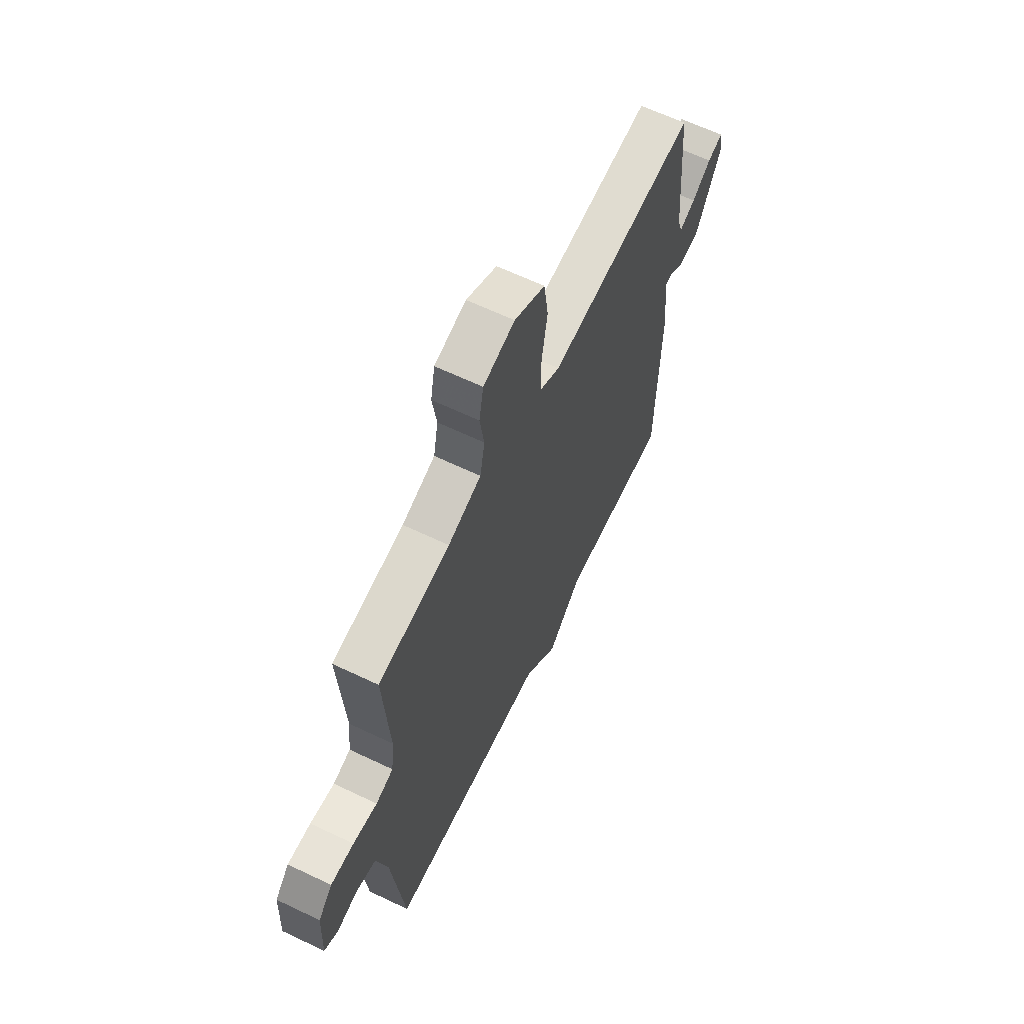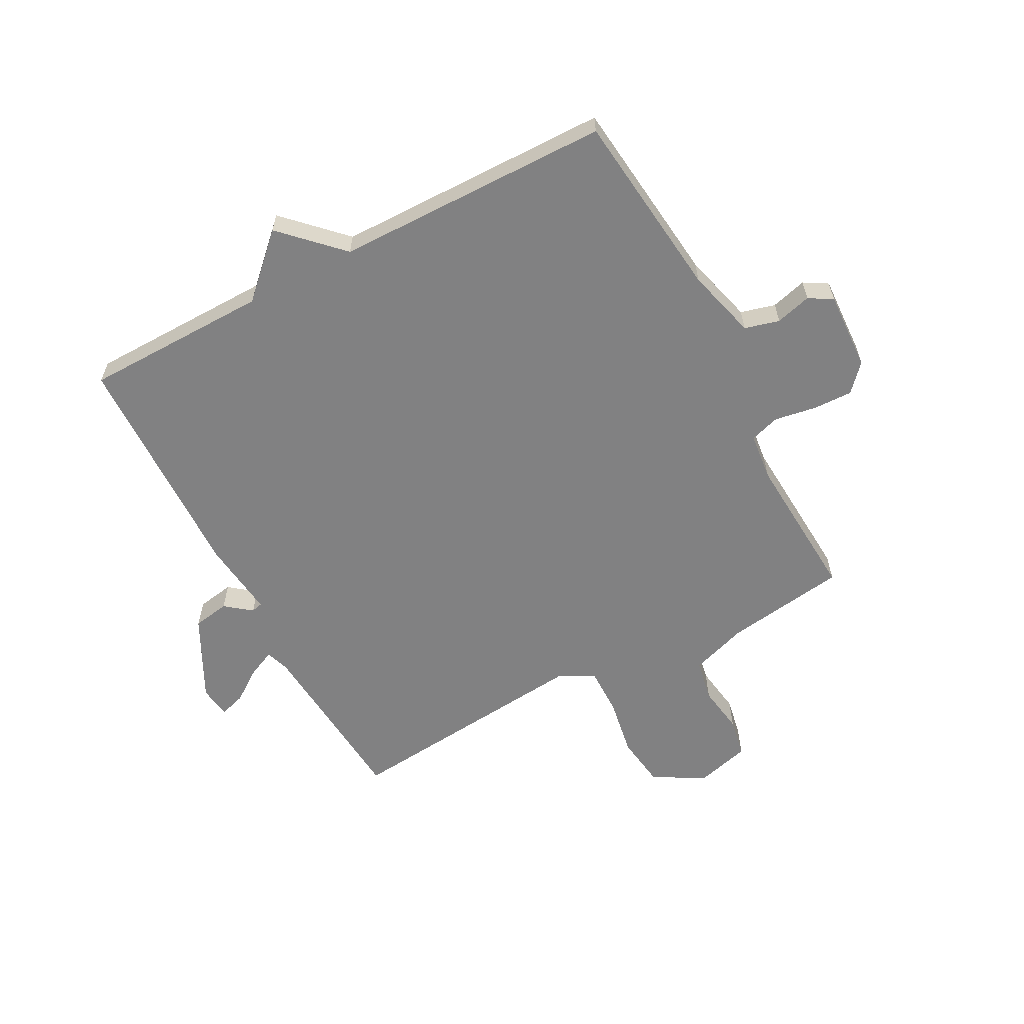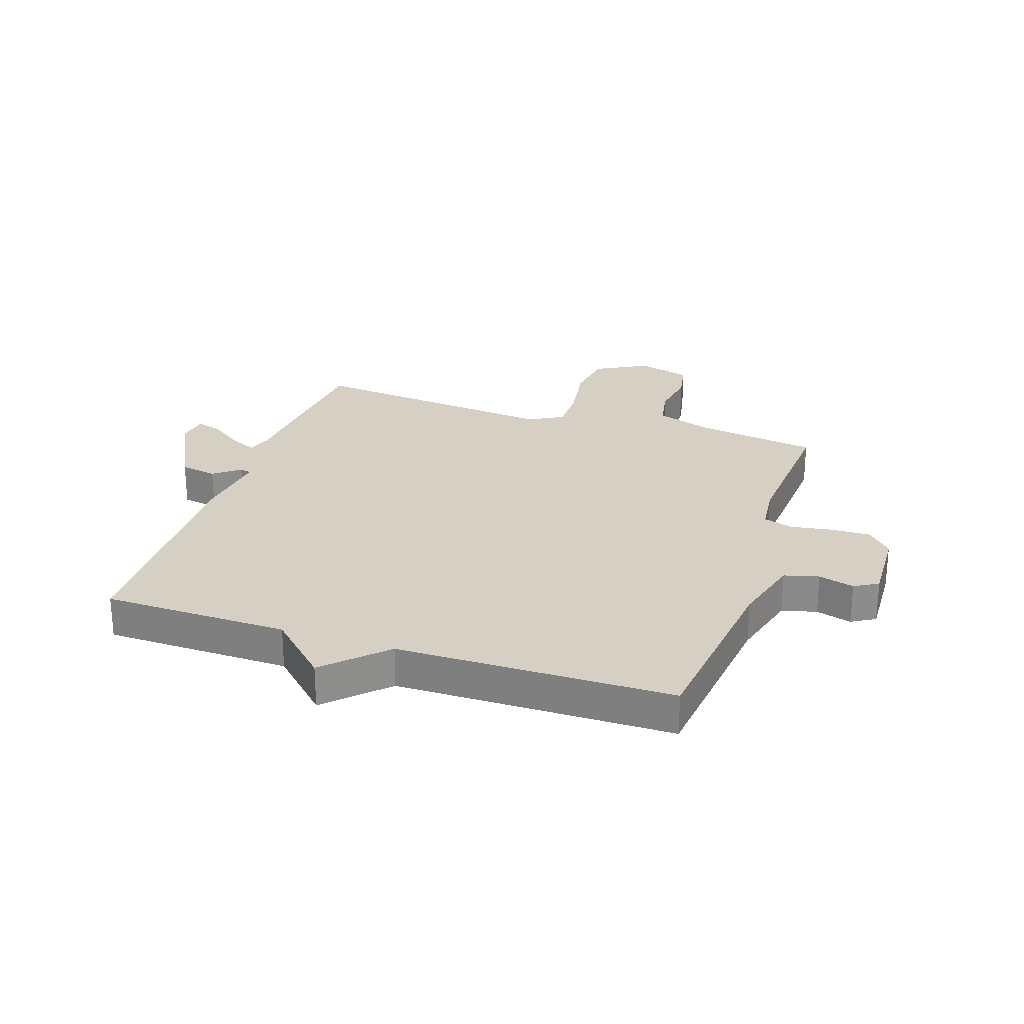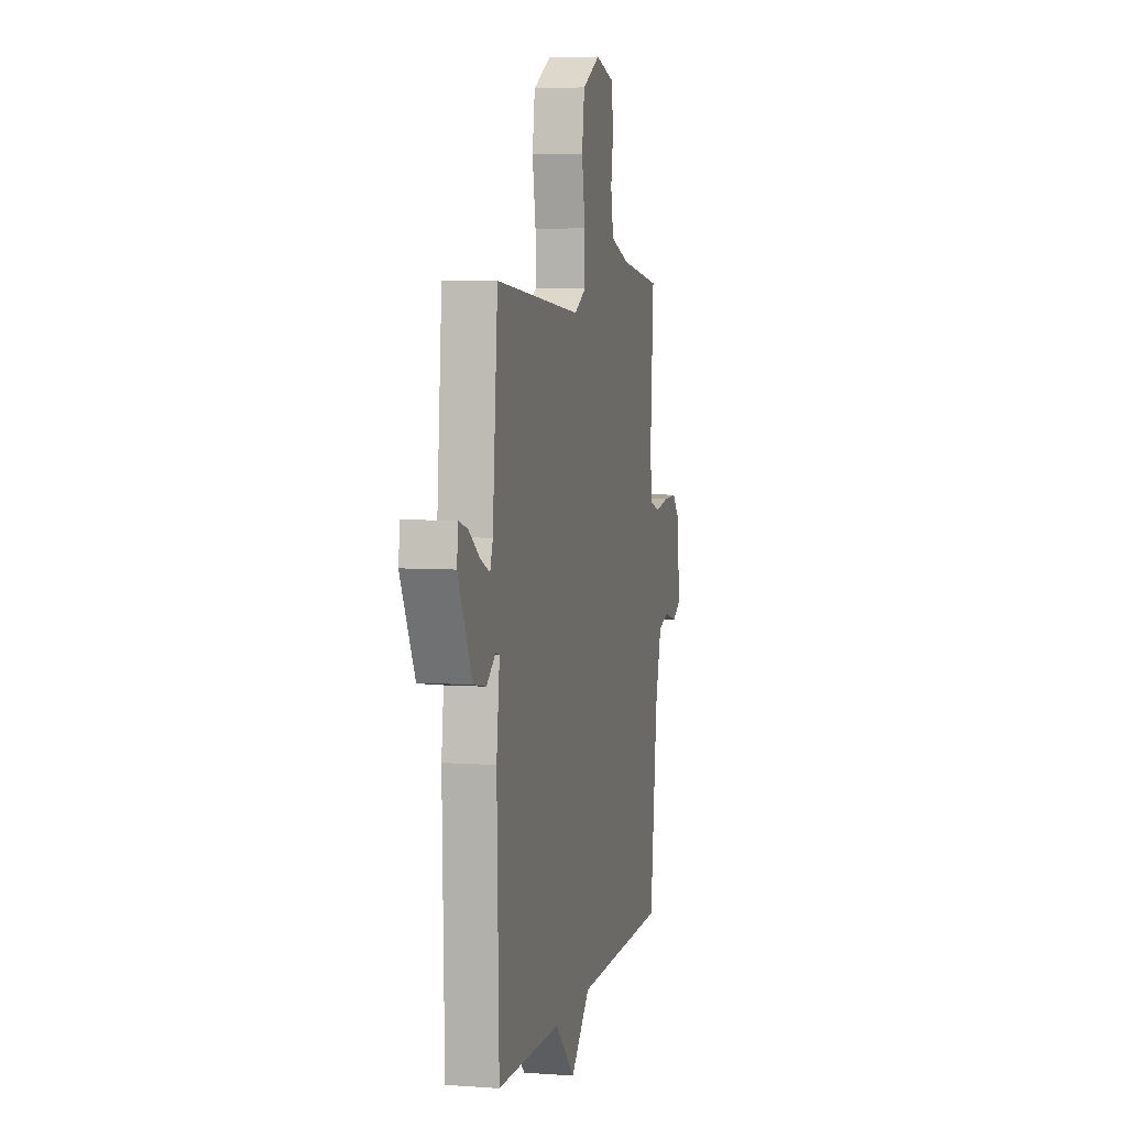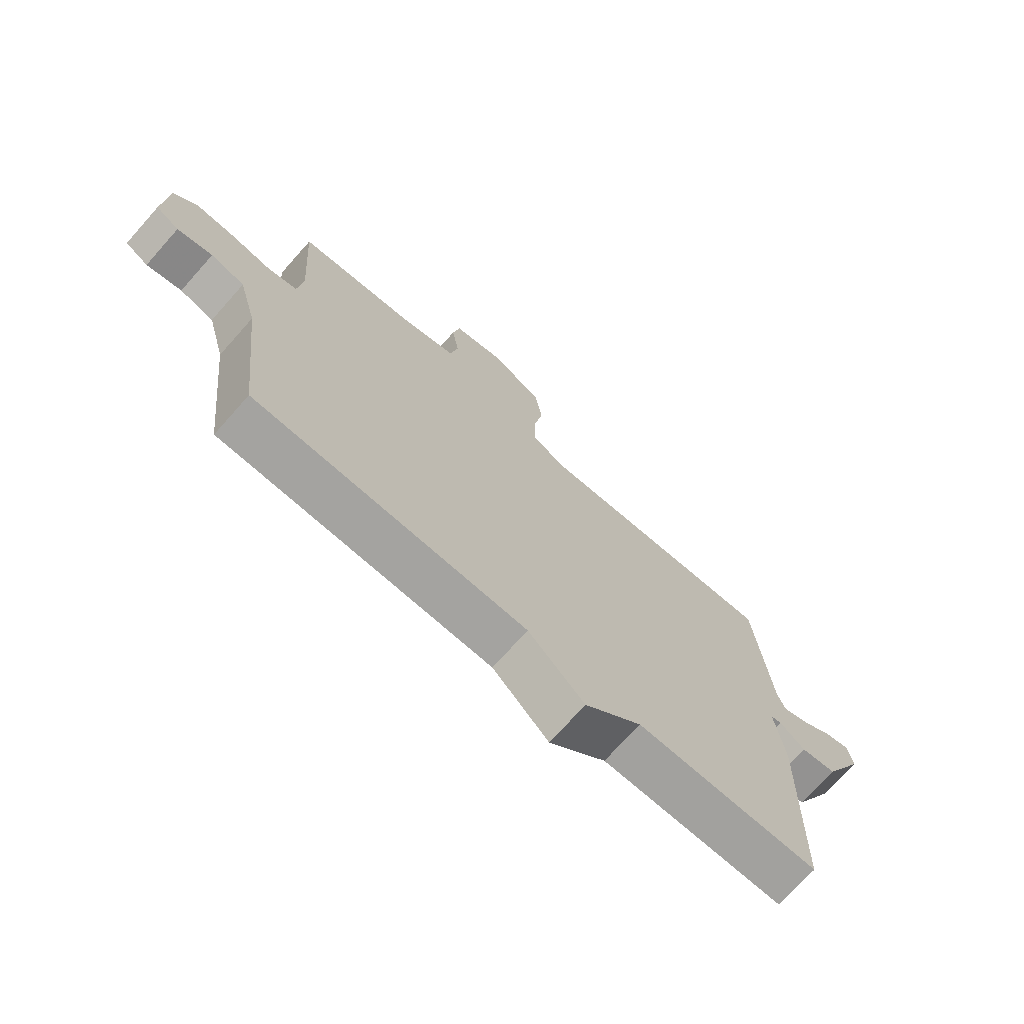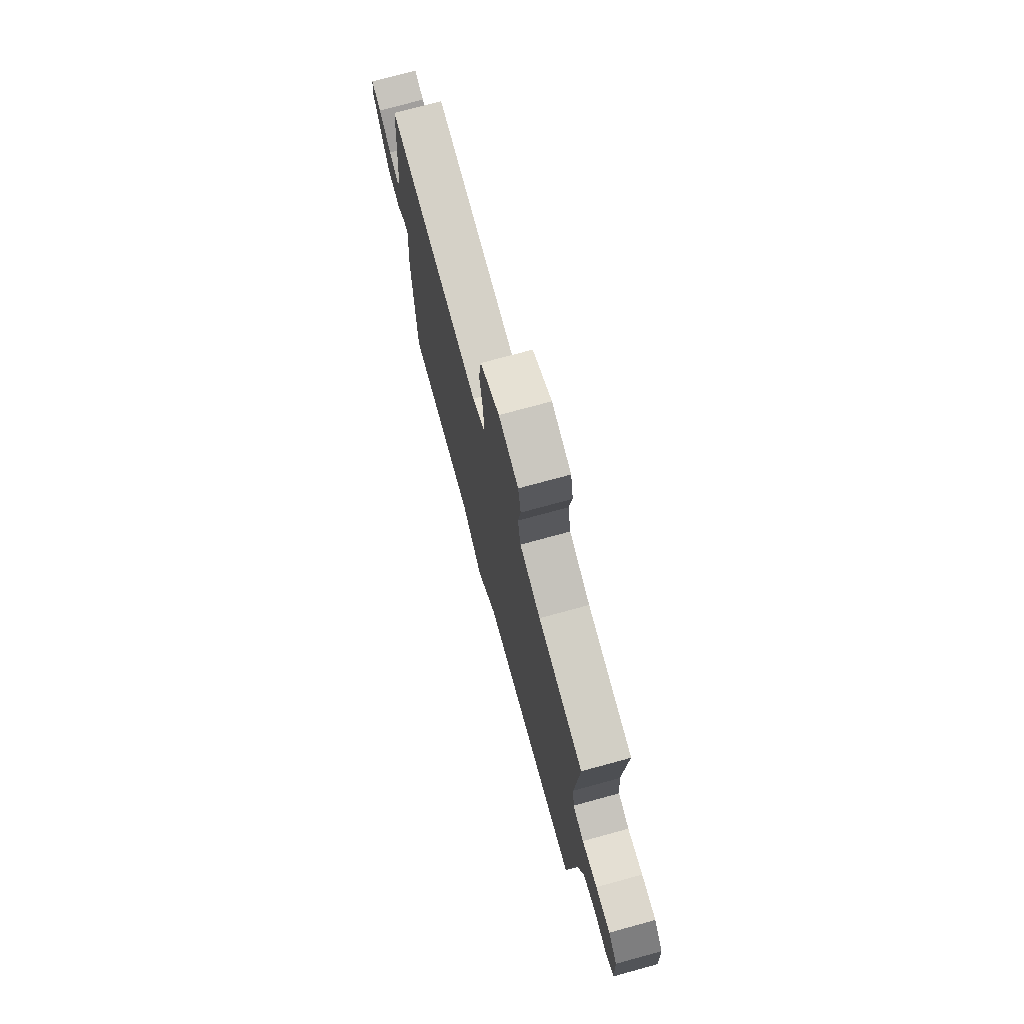
<metadata>
{"format":"obj","ext":"obj","renderer":"f3d","projection":"perspective","resolution":1024,"background":"white","views":[{"elev":63.9,"azim":-64.3,"up":"+Z"},{"elev":-60.5,"azim":-152.1,"up":"+Y"},{"elev":26.0,"azim":-161.4,"up":"+Y"},{"elev":5.6,"azim":102.7,"up":"+Z"},{"elev":-72.6,"azim":-41.7,"up":"+Z"},{"elev":74.3,"azim":-105.3,"up":"+Z"}]}
</metadata>
<code>
v 0.5 0.07 -0.5
v 0.178 0.07 -0.505
v 0.077 0.07 -0.603
v -0.022 0.07 -0.505
v -0.5 0.07 -0.5
v -0.537 0.07 -0.172
v -0.57 0.07 -0.05
v -0.63 0.07 -0.034
v -0.692 0.07 -0.051
v -0.733 0.07 -0.027
v -0.727 0.07 0.11
v -0.685 0.07 0.156
v -0.616 0.07 0.154
v -0.544 0.07 0.142
v -0.492 0.07 0.158
v -0.483 0.07 0.241
v -0.5 0.07 0.5
v -0.288 0.07 0.531
v -0.19 0.07 0.564
v -0.176 0.07 0.637
v -0.189 0.07 0.721
v -0.176 0.07 0.79
v -0.083 0.07 0.815
v 0.007 0.07 0.766
v 0.02 0.07 0.675
v 0.003 0.07 0.574
v 0.002 0.07 0.491
v 0.062 0.07 0.458
v 0.5 0.07 0.5
v 0.526 0.07 0.19
v 0.54 0.07 0.149
v 0.587 0.07 0.17
v 0.643 0.07 0.21
v 0.688 0.07 0.224
v 0.696 0.07 0.168
v 0.623 0.07 0.024
v 0.559 0.07 0.013
v 0.514 0.07 0.048
v 0.494 0.07 0.043
v 0.51 0.07 -0.091
v 0.5 0 -0.5
v 0.178 0 -0.505
v 0.077 0 -0.603
v -0.022 0 -0.505
v -0.5 0 -0.5
v -0.537 0 -0.172
v -0.57 0 -0.05
v -0.63 0 -0.034
v -0.692 0 -0.051
v -0.733 0 -0.027
v -0.727 0 0.11
v -0.685 0 0.156
v -0.616 0 0.154
v -0.544 0 0.142
v -0.492 0 0.158
v -0.483 0 0.241
v -0.5 0 0.5
v -0.288 0 0.531
v -0.19 0 0.564
v -0.176 0 0.637
v -0.189 0 0.721
v -0.176 0 0.79
v -0.083 0 0.815
v 0.007 0 0.766
v 0.02 0 0.675
v 0.003 0 0.574
v 0.002 0 0.491
v 0.062 0 0.458
v 0.5 0 0.5
v 0.526 0 0.19
v 0.54 0 0.149
v 0.587 0 0.17
v 0.643 0 0.21
v 0.688 0 0.224
v 0.696 0 0.168
v 0.623 0 0.024
v 0.559 0 0.013
v 0.514 0 0.048
v 0.494 0 0.043
v 0.51 0 -0.091
f 39 40 1 2
f 36 37 38
f 35 36 38
f 34 35 38
f 33 34 38
f 32 33 38
f 31 32 38 39
f 2 3 4
f 39 2 4
f 31 39 4
f 30 31 4
f 4 5 6
f 30 4 6
f 29 30 6
f 28 29 6
f 24 25 26
f 23 24 26
f 22 23 26
f 21 22 26
f 20 21 26
f 19 20 26 27
f 28 6 7
f 27 28 7
f 19 27 7
f 18 19 7
f 12 13 14
f 11 12 14
f 10 11 14
f 9 10 14
f 8 9 14
f 8 14 15
f 7 8 15
f 18 7 15
f 16 17 18
f 15 16 18
f 42 41 80 79
f 78 77 76
f 78 76 75
f 78 75 74
f 78 74 73
f 78 73 72
f 79 78 72 71
f 44 43 42
f 44 42 79
f 44 79 71
f 44 71 70
f 46 45 44
f 46 44 70
f 46 70 69
f 46 69 68
f 66 65 64
f 66 64 63
f 66 63 62
f 66 62 61
f 66 61 60
f 67 66 60 59
f 47 46 68
f 47 68 67
f 47 67 59
f 47 59 58
f 54 53 52
f 54 52 51
f 54 51 50
f 54 50 49
f 54 49 48
f 55 54 48
f 55 48 47
f 55 47 58
f 58 57 56
f 58 56 55
f 1 41 42 2
f 2 42 43 3
f 3 43 44 4
f 4 44 45 5
f 5 45 46 6
f 6 46 47 7
f 7 47 48 8
f 8 48 49 9
f 9 49 50 10
f 10 50 51 11
f 11 51 52 12
f 12 52 53 13
f 13 53 54 14
f 14 54 55 15
f 15 55 56 16
f 16 56 57 17
f 17 57 58 18
f 18 58 59 19
f 19 59 60 20
f 20 60 61 21
f 21 61 62 22
f 22 62 63 23
f 23 63 64 24
f 24 64 65 25
f 25 65 66 26
f 26 66 67 27
f 27 67 68 28
f 28 68 69 29
f 29 69 70 30
f 30 70 71 31
f 31 71 72 32
f 32 72 73 33
f 33 73 74 34
f 34 74 75 35
f 35 75 76 36
f 36 76 77 37
f 37 77 78 38
f 38 78 79 39
f 39 79 80 40
f 40 80 41 1

</code>
